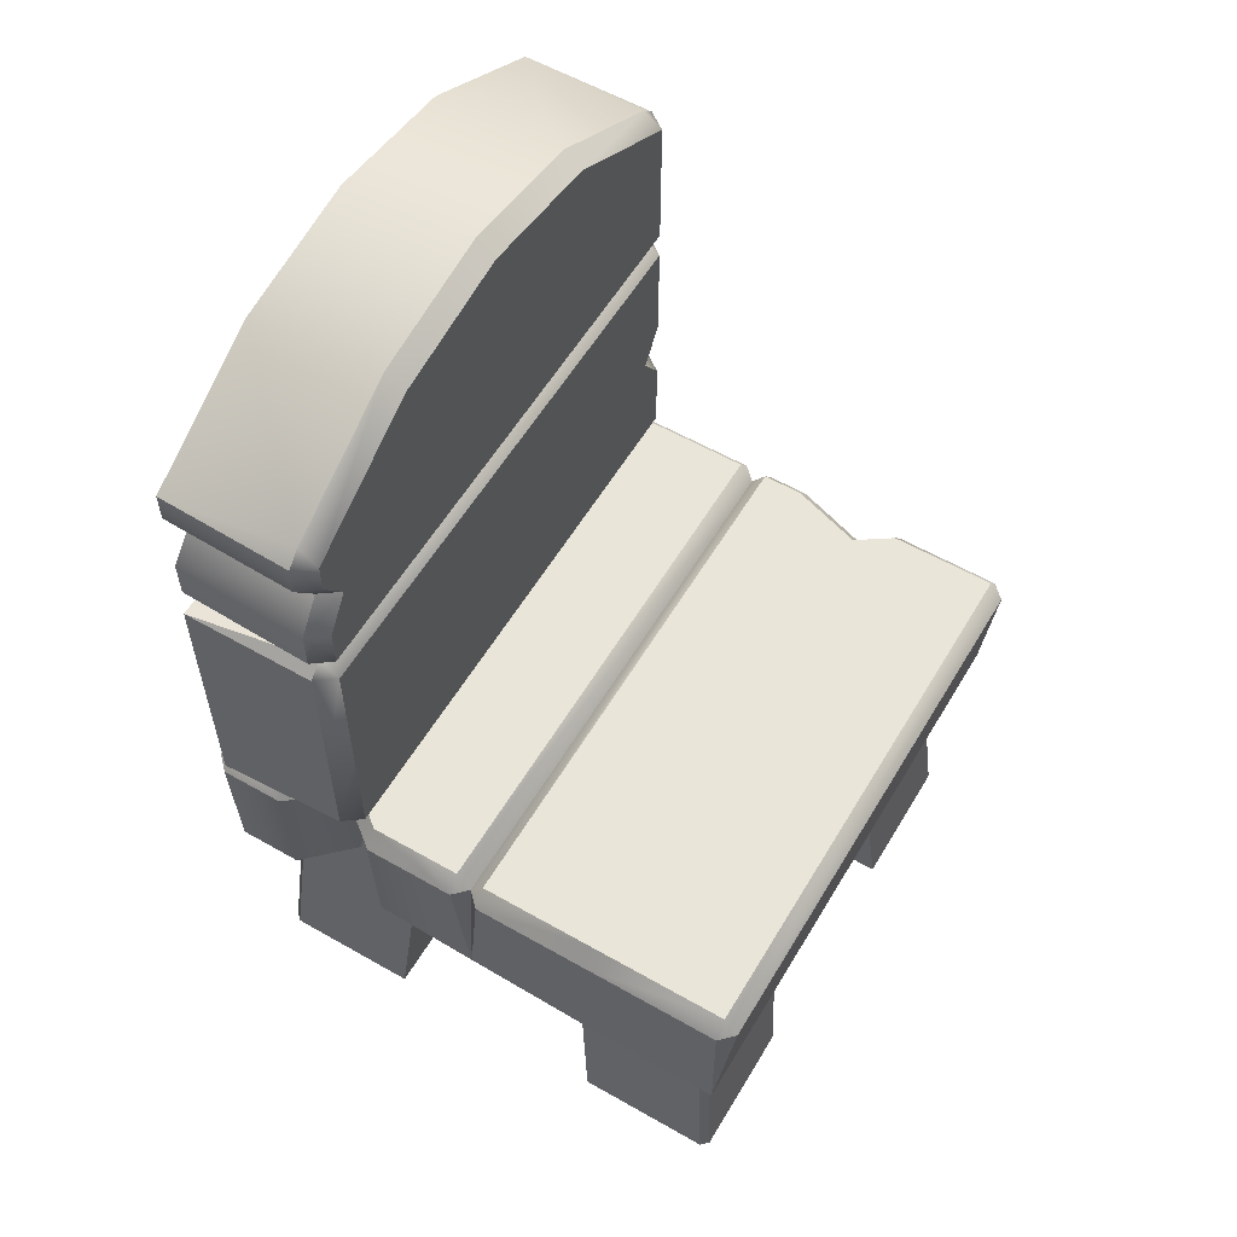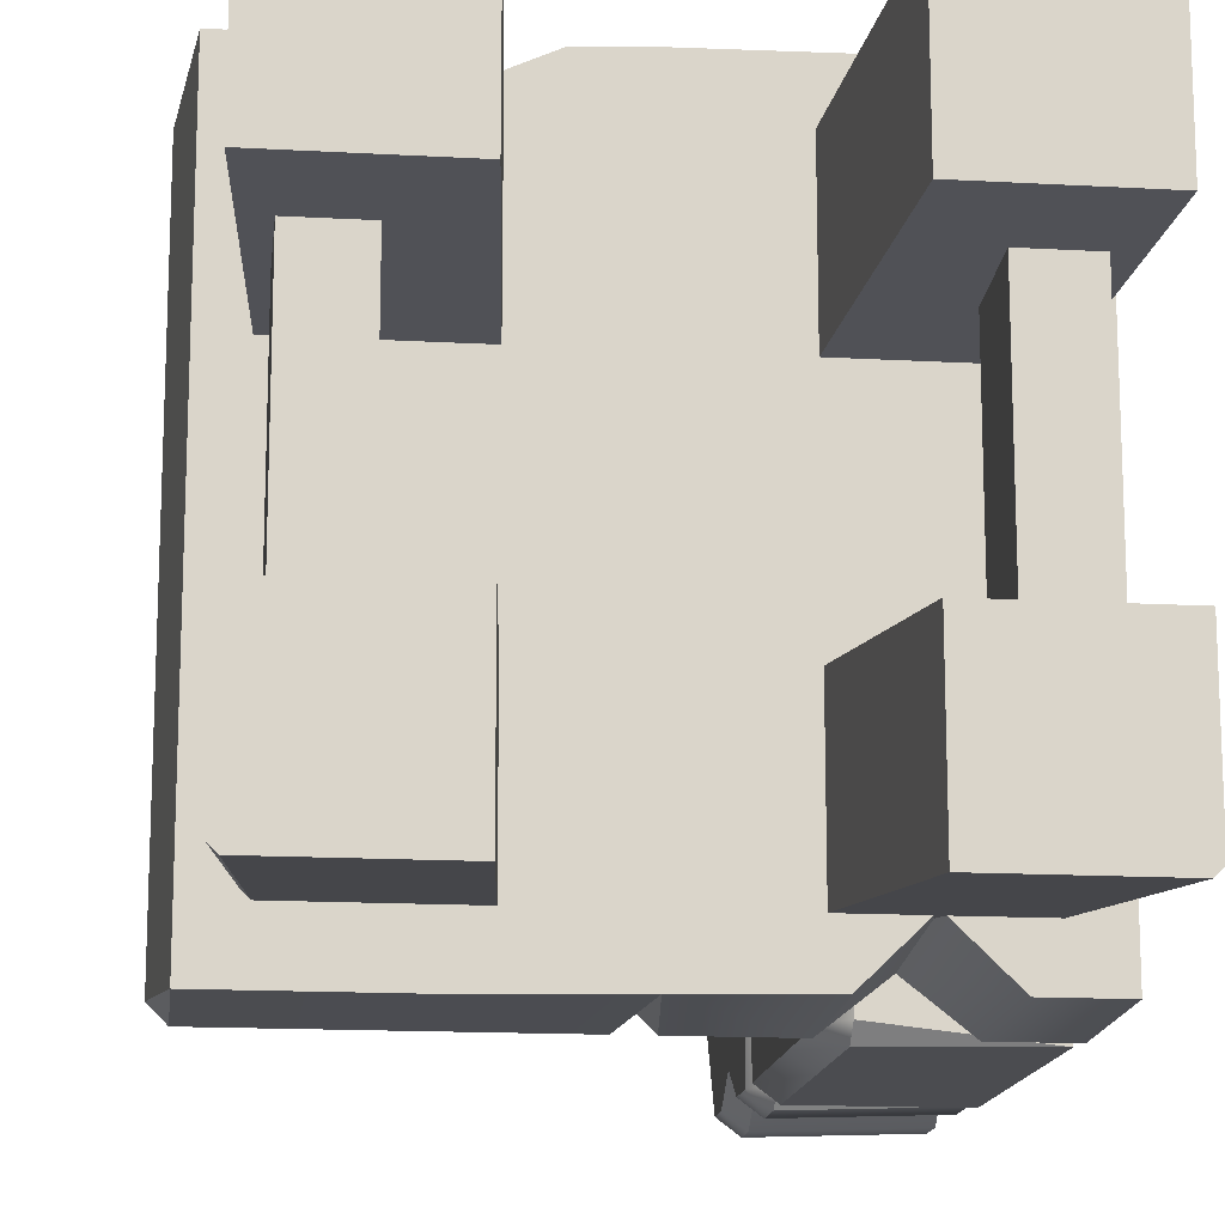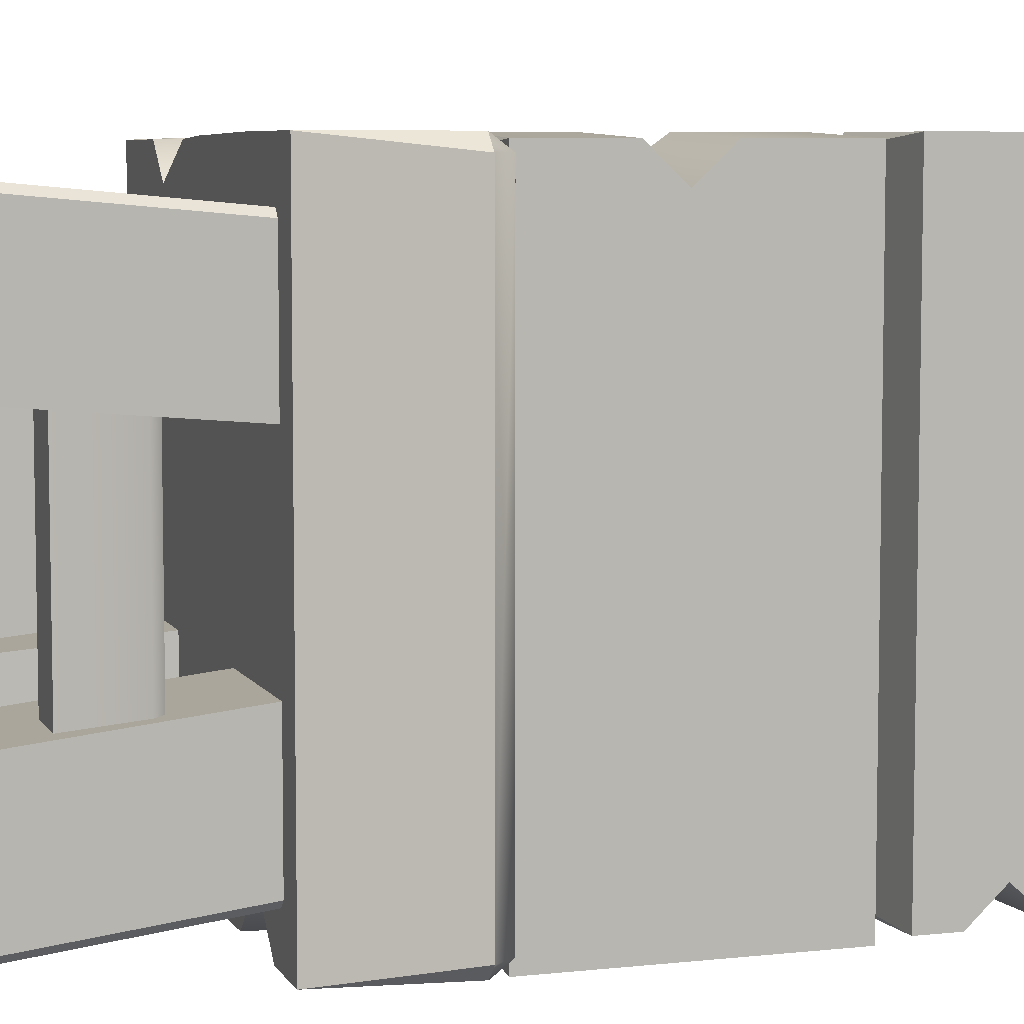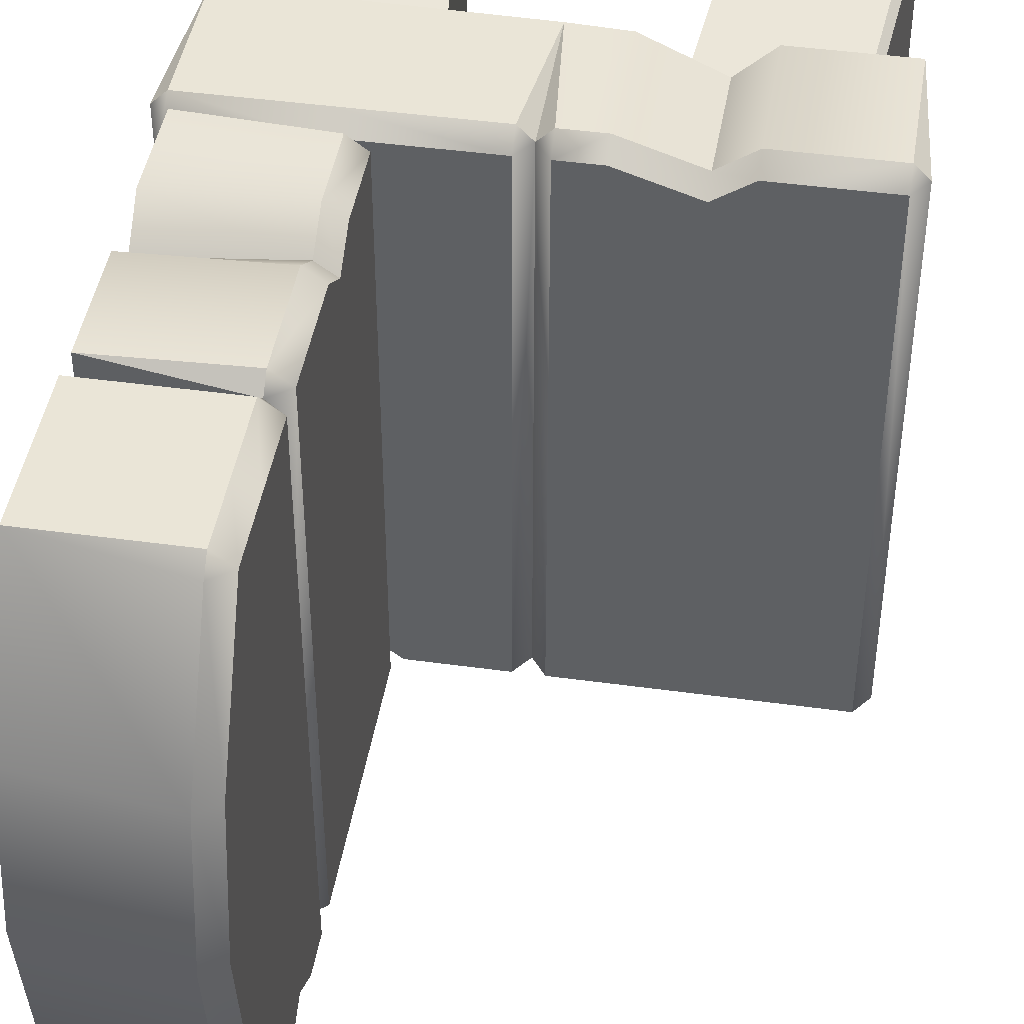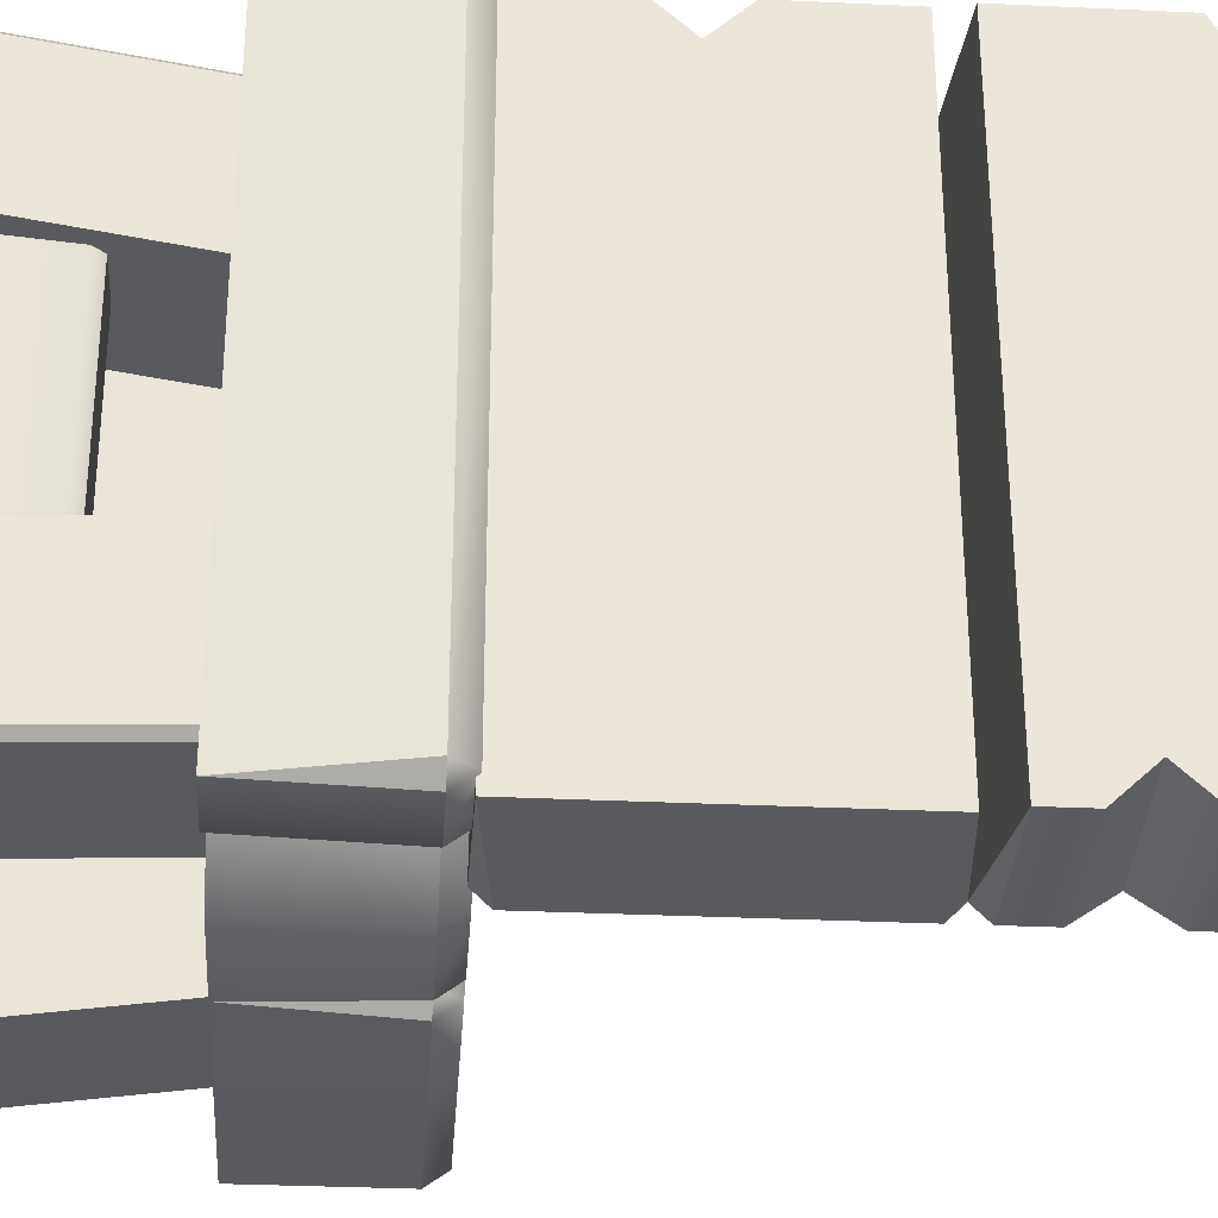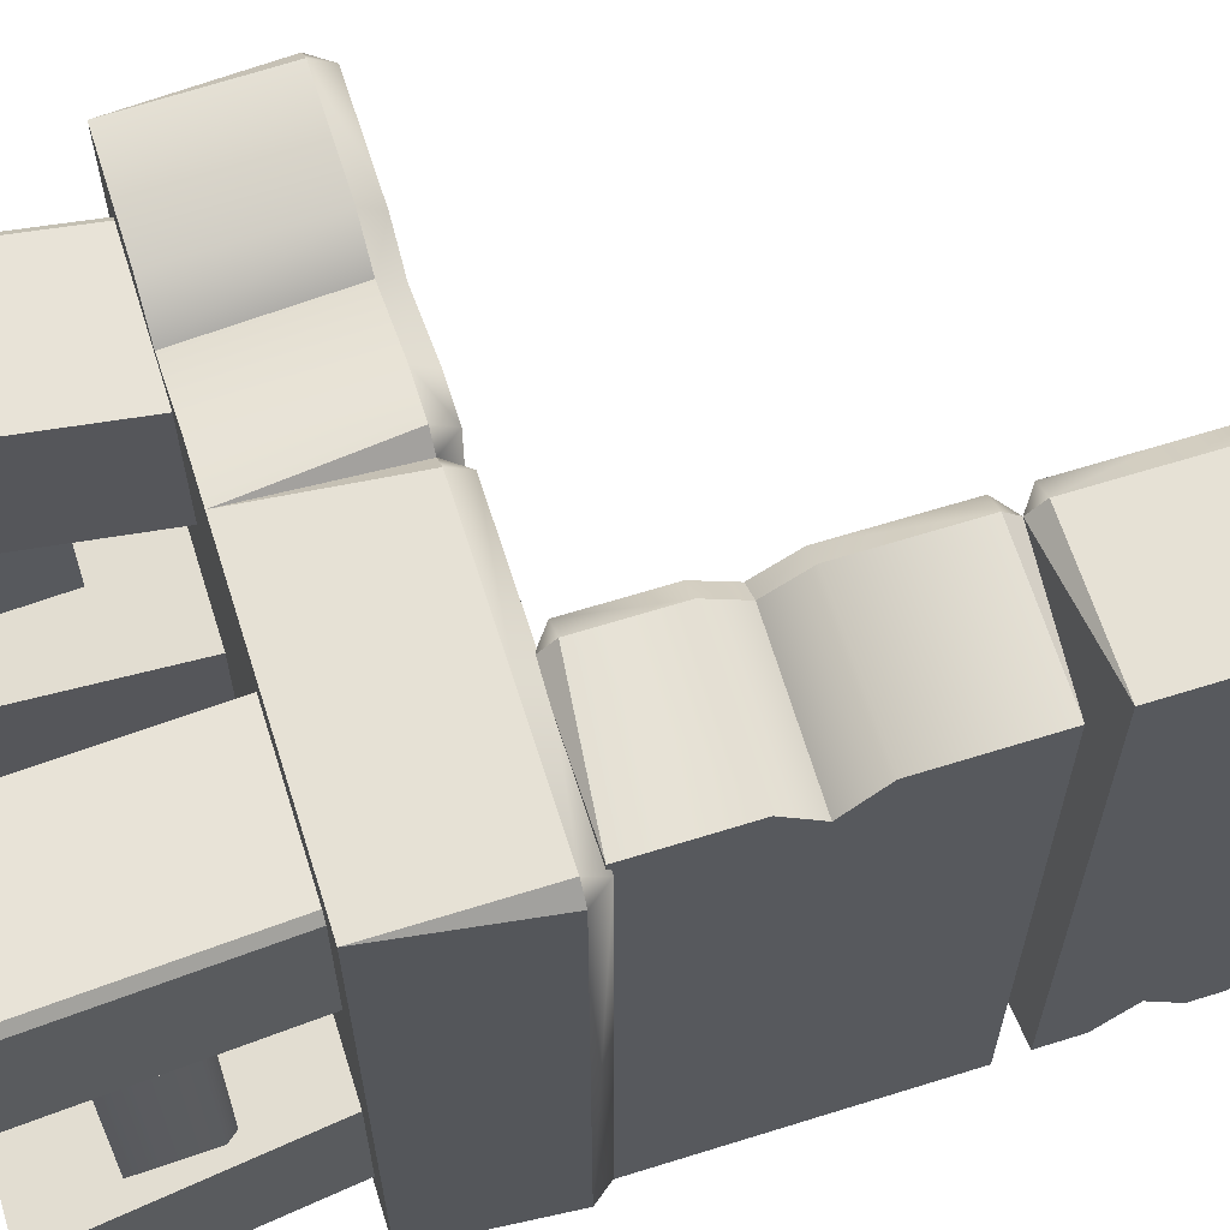
<metadata>
{"format":"obj","ext":"obj","renderer":"f3d","projection":"perspective","resolution":1024,"background":"white","views":[{"elev":57.9,"azim":-149.4,"up":"+Y"},{"elev":-15.2,"azim":-6.8,"up":"+Z"},{"elev":6.6,"azim":71.9,"up":"+Z"},{"elev":44.1,"azim":-170.8,"up":"+Z"},{"elev":-31.6,"azim":86.2,"up":"+Z"},{"elev":64.4,"azim":72.5,"up":"+Z"}]}
</metadata>
<code>
o chair
v 0.1513 0 -0.15
v 0.1138 0.4 -0.1125
v 0.3388 0 -0.15
v 0.3013 0.4 -0.1125
v 0.1513 0 -0.3375
v 0.1138 0.4 -0.3
v 0.1513 0 0.3375
v 0.1138 0.4 0.3
v 0.1513 0 0.15
v 0.1138 0.4 0.1125
v 0.3388 0 0.15
v 0.3013 0.4 0.1125
v 0.3388 0 -0.3281
v 0.3294 0 -0.3375
v 0.2919 0.4 -0.3
v 0.3013 0.4 -0.2906
v 0.3294 0 0.3375
v 0.3388 0 0.3281
v 0.3013 0.4 0.2906
v 0.2919 0.4 0.3
v -0.3362 0 -0.15
v -0.2987 0.4 -0.1125
v -0.1487 0 -0.15
v -0.1112 0.4 -0.1125
v -0.1487 0 -0.3375
v -0.1112 0.4 -0.3
v -0.1487 0 0.3375
v -0.1112 0.4 0.3
v -0.3362 0 0.15
v -0.2987 0.4 0.1125
v -0.1487 0 0.15
v -0.1112 0.4 0.1125
v -0.3268 0 -0.3375
v -0.3362 0 -0.3281
v -0.2987 0.4 -0.2906
v -0.2893 0.4 -0.3
v -0.3362 0 0.3281
v -0.3268 0 0.3375
v -0.2893 0.4 0.3
v -0.2987 0.4 0.2906
v -0.2987 0.1 0.2625
v -0.2237 0.1 0.2625
v -0.2237 0.2 0.2625
v -0.2987 0.1 -0.2625
v -0.2237 0.1 -0.2625
v -0.2237 0.2 -0.2625
v 0.2263 0.1 0.2625
v 0.2263 0.2 0.2625
v 0.3013 0.1 0.2625
v 0.2263 0.1 -0.2625
v 0.2263 0.2 -0.2625
v 0.3013 0.1 -0.2625
v -0.2987 0.1875 0.2625
v -0.2893 0.2 0.2625
v -0.2893 0.2 -0.2625
v -0.2987 0.1875 -0.2625
v 0.2919 0.2 0.2625
v 0.3013 0.1875 0.2625
v 0.3013 0.1875 -0.2625
v 0.2919 0.2 -0.2625
v 0 0.3 -0.3719
v -0.01746 0.475 -0.375
v -0.01746 0.5 -0.3562
v -0.01746 0.475 0.375
v -0.01746 0.5 0.3563
v 0 0.3 0.3719
v -0.355 0.3 0.3687
v -0.355 0.475 0.375
v -0.355 0.5 0.3563
v -0.3737 0.475 0.3563
v -0.3737 0.475 -0.3562
v -0.355 0.5 -0.3562
v -0.355 0.475 -0.375
v -0.355 0.3 -0.375
v -0.1675 0.475 -0.375
v -0.1675 0.5 -0.3562
v -0.1675 0.3 -0.375
v -0.07093 0.3 0.3687
v -0.214 0.3 0.3687
v -0.1675 0.3 0.3247
v -0.214 0.5 0.3563
v -0.07093 0.5 0.3563
v -0.1675 0.5 0.3247
v -0.214 0.475 0.375
v -0.07093 0.475 0.375
v -0.1675 0.475 0.3428
v 0.3575 0.3 0.375
v 0.3575 0.475 0.375
v 0.3763 0.475 0.3563
v 0.3575 0.5 0.3563
v 0.3763 0.475 -0.3562
v 0.3575 0.475 -0.375
v 0.3575 0.5 -0.3562
v 0.3575 0.3 -0.3687
v 0.02004 0.475 -0.375
v 0.02004 0.5 -0.3562
v 0.001293 0.475 -0.3562
v 0.001293 0.475 0.3563
v 0.02004 0.5 0.3563
v 0.02004 0.475 0.375
v 0.2075 0.475 0.375
v 0.2075 0.5 0.3563
v 0.2075 0.3 0.375
v 0.2741 0.3 -0.3687
v 0.141 0.3 -0.3687
v 0.2075 0.3 -0.3047
v 0.141 0.5 -0.3562
v 0.2741 0.5 -0.3562
v 0.2075 0.5 -0.3047
v 0.141 0.475 -0.375
v 0.2741 0.475 -0.375
v 0.2075 0.475 -0.3228
v 0.3526 0.8903 0.375
v 0.1776 0.8903 0.375
v 0.1776 0.8715 0.3563
v 0.1526 0.8903 0.3563
v 0.1776 0.8715 -0.3563
v 0.1776 0.8903 -0.375
v 0.1526 0.8903 -0.3563
v 0.3526 0.8903 -0.3687
v 0.3526 1.078 -0.3687
v 0.1776 1.078 -0.375
v 0.1526 1.078 -0.3563
v 0.1776 1.097 -0.3563
v 0.1776 1.097 0.3563
v 0.1526 1.078 0.3563
v 0.1776 1.078 0.375
v 0.3526 1.078 0.375
v 0.1776 0.9903 0.375
v 0.1526 0.9903 0.3563
v 0.3526 0.9903 0.375
v 0.3526 0.9437 -0.3687
v 0.3526 1.037 -0.3687
v 0.3526 0.9903 -0.3247
v 0.1526 1.037 -0.3563
v 0.1526 0.9437 -0.3563
v 0.1526 0.9903 -0.3247
v 0.1776 1.037 -0.375
v 0.1776 0.9437 -0.375
v 0.1776 0.9903 -0.3428
v 0.3526 0.4959 -0.375
v 0.1776 0.5153 -0.375
v 0.1776 0.4959 -0.3563
v 0.1526 0.5153 -0.3563
v 0.1776 0.4959 0.3563
v 0.1776 0.5153 0.375
v 0.1526 0.5153 0.3563
v 0.3526 0.4959 0.3687
v 0.3526 0.8528 0.3687
v 0.1776 0.8528 0.375
v 0.1526 0.8528 0.3563
v 0.1776 0.8715 0.3563
v 0.1776 0.8715 -0.3563
v 0.1526 0.8528 -0.3563
v 0.1776 0.8528 -0.375
v 0.3526 0.8528 -0.375
v 0.1776 0.6653 -0.375
v 0.1526 0.6653 -0.3563
v 0.3526 0.6653 -0.375
v 0.3526 0.6187 0.3687
v 0.3526 0.7118 0.3687
v 0.3526 0.6653 0.3247
v 0.1526 0.7118 0.3563
v 0.1526 0.6187 0.3563
v 0.1526 0.6653 0.3247
v 0.1776 0.7118 0.375
v 0.1776 0.6187 0.375
v 0.1776 0.6653 0.3428
v 0.3526 1.178 0.1891
v 0.3526 1.208 0.00313
v 0.3526 1.178 -0.1828
v 0.1526 1.178 -0.1781
v 0.1526 1.208 -0
v 0.1526 1.178 0.1781
v 0.1776 1.197 0.1781
v 0.1776 1.227 -0
v 0.1776 1.197 -0.1781
f 3 5 14 13
f 1 3 4 2
f 14 5 6 15
f 5 1 2 6
f 3 13 16 4
f 7 9 11
f 18 11 12 19
f 11 9 10 12
f 9 7 8 10
f 7 17 20 8
f 15 16 13 14
f 19 20 17 18
f 1 5 3
f 17 7 11 18
f 21 23 24 22
f 23 25 26 24
f 34 21 22 35
f 25 33 36 26
f 27 29 31
f 29 37 40 30
f 27 31 32 28
f 31 29 30 32
f 38 27 28 39
f 25 21 34 33
f 35 36 33 34
f 37 38 39 40
f 23 21 25
f 38 37 29 27
f 42 45 46 43
f 46 55 54 43
f 42 41 44 45
f 60 51 48 57
f 50 47 48 51
f 49 47 50 52
f 49 52 59 58
f 55 56 53 54
f 57 58 59 60
f 44 41 53 56
f 63 65 98 97
f 70 67 68
f 97 61 62
f 63 97 62
f 65 64 98
f 73 75 77 74
f 66 98 64
f 73 74 71
f 68 69 70
f 71 72 73
f 74 67 70 71
f 69 72 71 70
f 75 73 72 76
f 75 62 61 77
f 81 83 76
f 77 80 79
f 82 65 63 76
f 78 66 64 85
f 86 80 78 85
f 62 75 76 63
f 69 81 76 72
f 81 69 68 84
f 65 82 85 64
f 81 84 86 83
f 83 86 85 82
f 84 79 80 86
f 67 79 84 68
f 83 82 76
f 77 78 80
f 61 66 78 77
f 74 77 79 67
f 89 87 94 91
f 90 89 91 93
f 97 95 61
f 89 88 87
f 90 88 89
f 93 91 92
f 100 66 103 101
f 94 92 91
f 100 98 66
f 95 97 96
f 98 100 99
f 96 97 98 99
f 101 102 99 100
f 101 103 87 88
f 107 102 109
f 103 105 106
f 108 102 90 93
f 104 111 92 94
f 112 111 104 106
f 88 90 102 101
f 96 99 102 107
f 107 110 95 96
f 93 92 111 108
f 107 109 112 110
f 109 108 111 112
f 110 112 106 105
f 61 95 110 105
f 109 102 108
f 103 106 104
f 87 103 104 94
f 66 61 105 103
f 115 117 120 113
f 116 119 117 115
f 124 121 122
f 115 113 114
f 116 115 114
f 119 118 117
f 127 129 131 128
f 120 117 118
f 127 128 125
f 122 123 124
f 125 126 127
f 171 121 124 177
f 174 126 125 175
f 129 127 126 130
f 129 114 113 131
f 135 137 130
f 131 134 133
f 136 119 116 130
f 132 120 118 139
f 140 134 132 139
f 114 129 130 116
f 172 174 173
f 135 123 122 138
f 119 136 139 118
f 135 138 140 137
f 137 140 139 136
f 138 133 134 140
f 121 133 138 122
f 137 136 130
f 131 132 134
f 113 120 132 131
f 128 131 133 121
f 143 141 148 145
f 144 143 145 147
f 152 150 149
f 143 142 141
f 144 142 143
f 147 145 146
f 155 156 159 157
f 148 146 145
f 155 153 156
f 150 152 151
f 153 155 154
f 156 153 152 149
f 151 152 153 154
f 157 158 154 155
f 157 159 141 142
f 163 158 165
f 159 161 162
f 164 158 144 147
f 160 167 146 148
f 168 167 160 162
f 142 144 158 157
f 151 154 158 163
f 163 166 150 151
f 147 146 167 164
f 163 165 168 166
f 165 164 167 168
f 166 168 162 161
f 149 150 166 161
f 165 158 164
f 159 162 160
f 141 159 160 148
f 156 149 161 159
f 123 172 177 124
f 172 173 176 177
f 173 174 175 176
f 128 169 175 125
f 169 170 176 175
f 170 171 177 176
f 123 135 130 126
f 172 123 126 174
f 169 128 121 171
f 170 169 171

</code>
